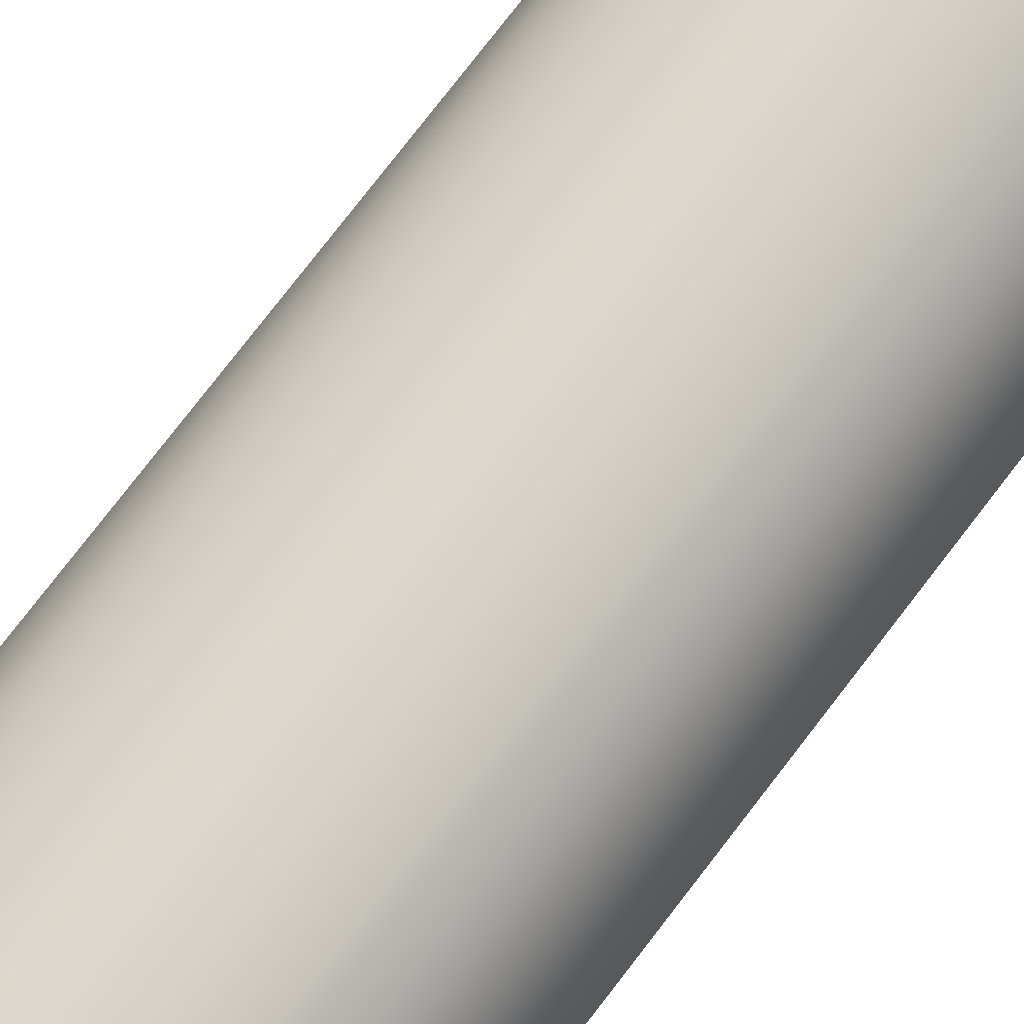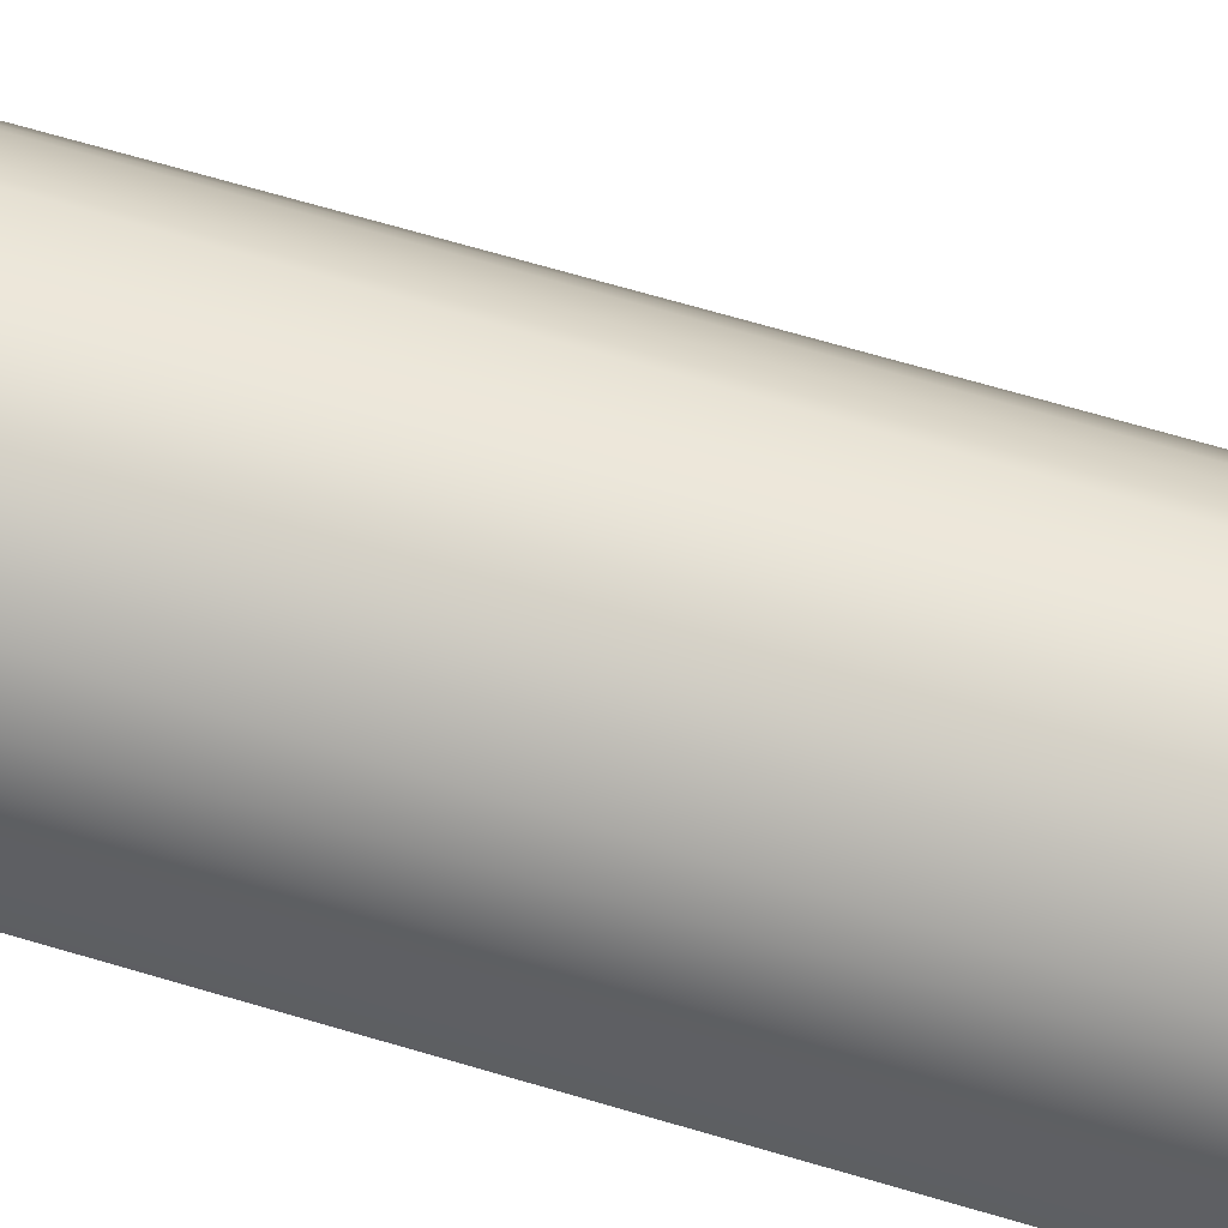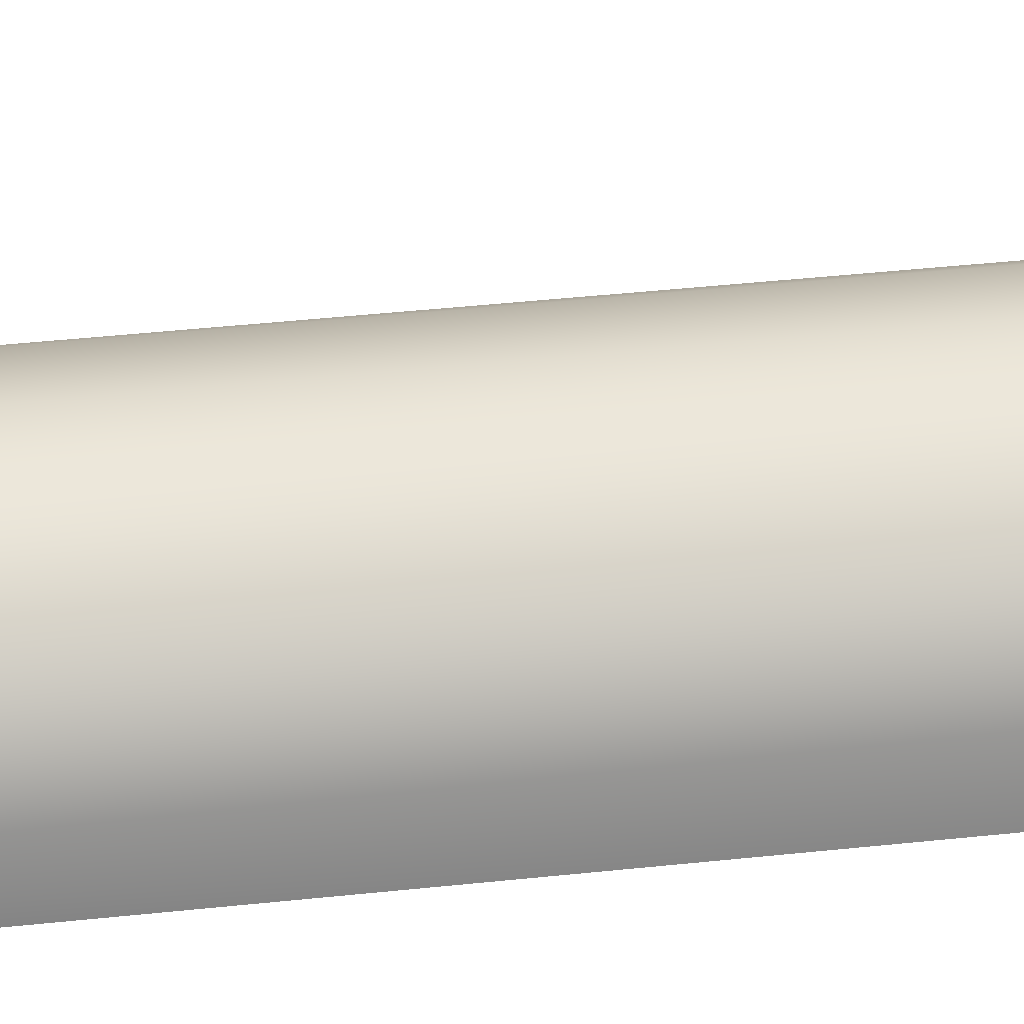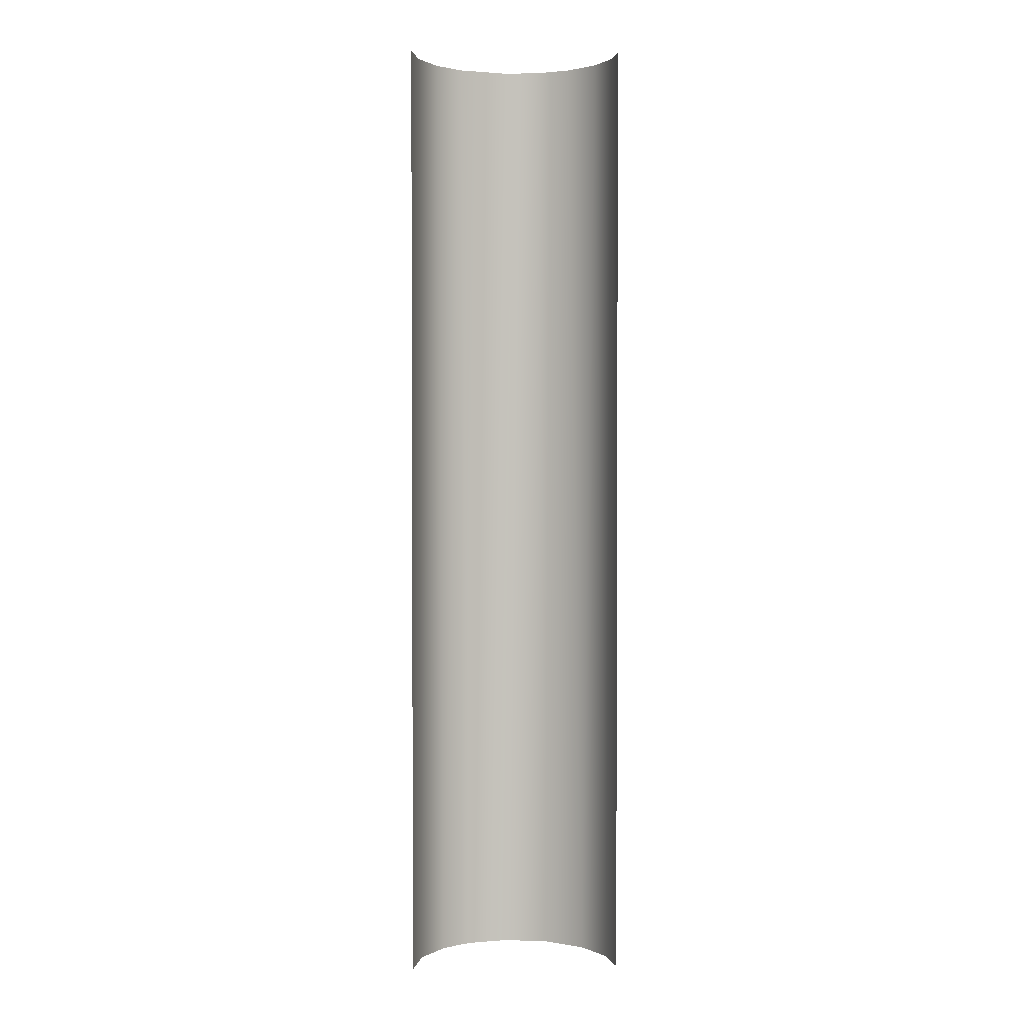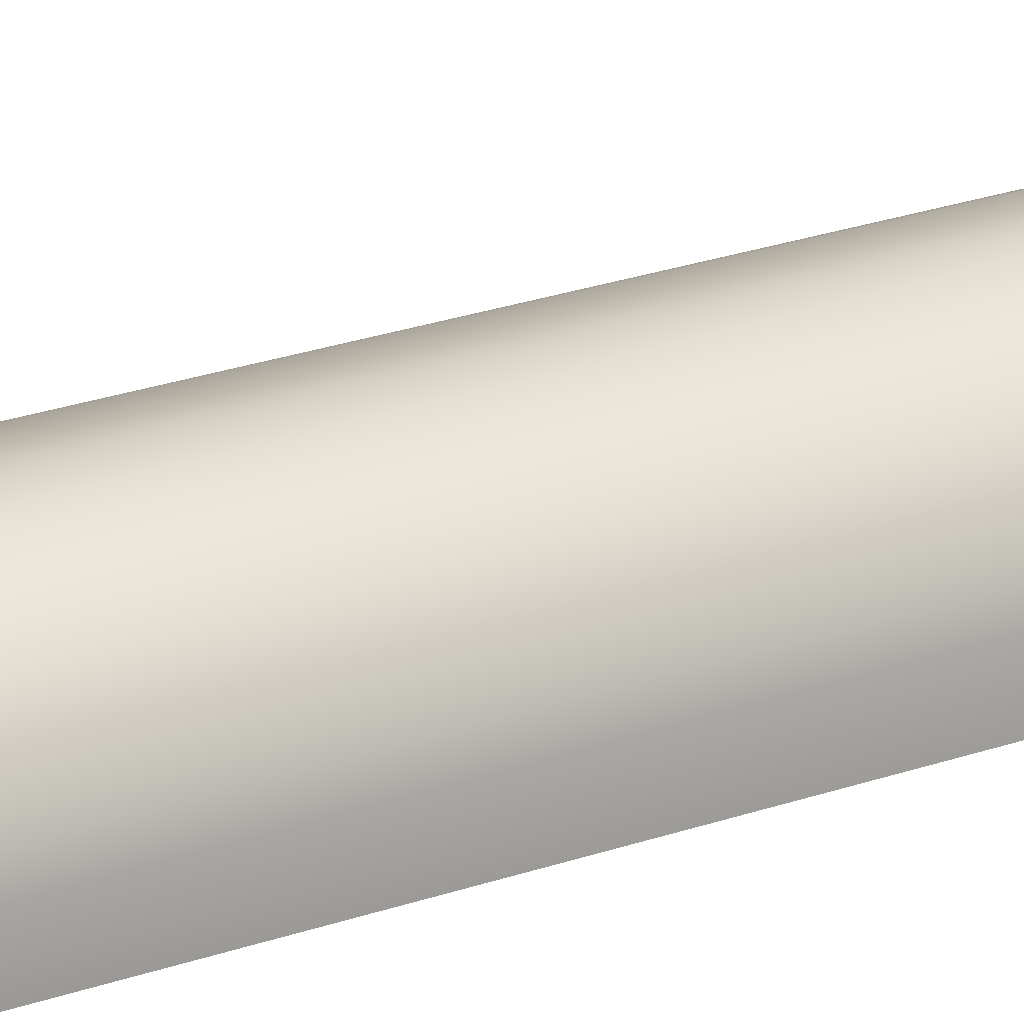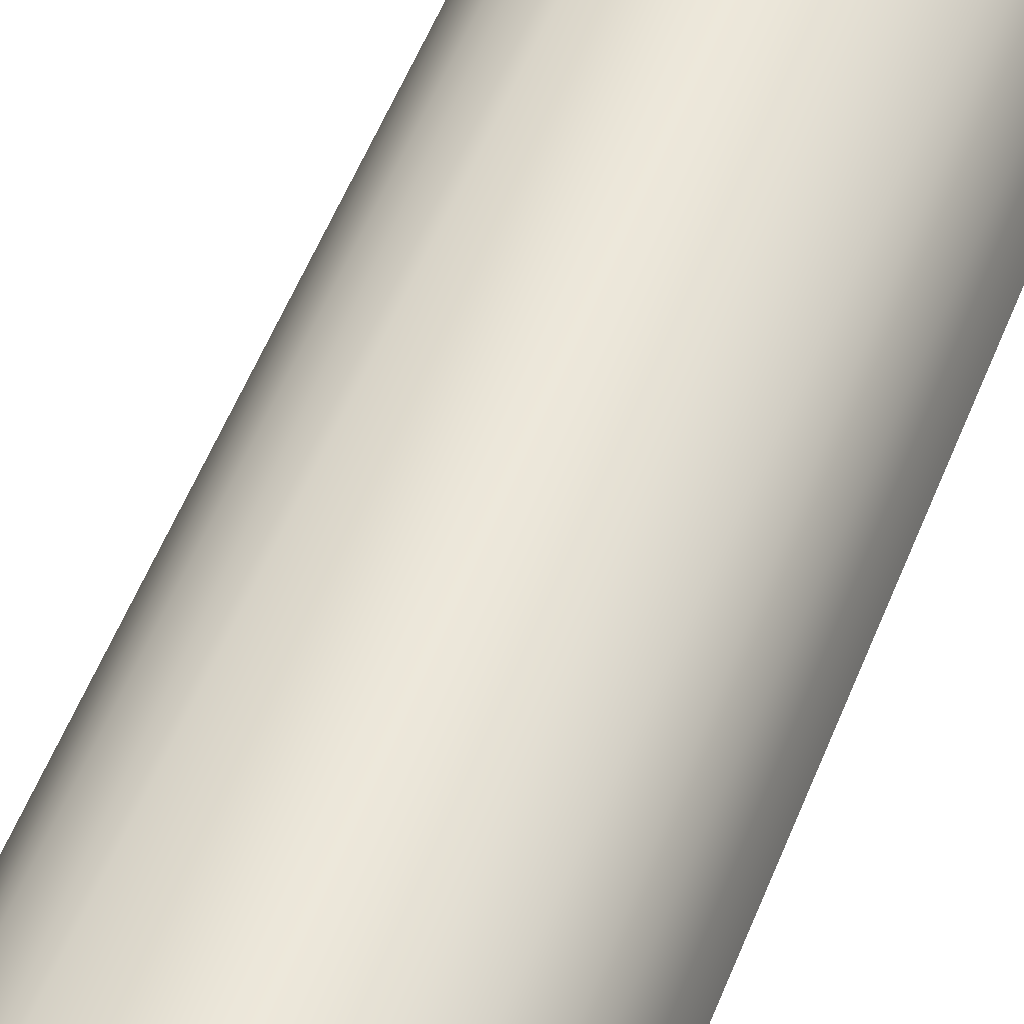
<metadata>
{"format":"obj","ext":"obj","renderer":"f3d","projection":"perspective","resolution":1024,"background":"white","views":[{"elev":74.5,"azim":-142.7,"up":"+Y"},{"elev":62.0,"azim":107.3,"up":"+Y"},{"elev":37.5,"azim":81.9,"up":"+Y"},{"elev":1.9,"azim":-3.3,"up":"+Z"},{"elev":30.1,"azim":64.3,"up":"+Y"},{"elev":51.4,"azim":20.5,"up":"+Y"}]}
</metadata>
<code>
o Group210/mesh254/mesh254-geometry#mesh254-geometry
v -0.05637 0.7227 0.05055
v -0.06229 0.7197 0.5816
v -0.06229 0.7197 0.05055
v -0.03484 0.7276 0.5816
v -0.07325 0.7116 0.05055
v -0.03484 0.7276 0.05055
v -0.07668 0.7081 0.5816
v -0.01534 0.7251 0.5816
v -0.0867 0.6928 0.05055
v -0.01052 0.7234 0.05055
v -0.08778 0.6903 0.5816
v 0.002908 0.7159 0.5816
v -0.09202 0.6682 0.3161
v 0.01053 0.7092 0.05055
v -0.09202 0.6682 0.4488
v -0.09202 0.6682 0.1833
v 0.01675 0.7014 0.5816
v -0.09202 0.6682 0.5816
v -0.09202 0.6682 0.05055
v 0.02321 0.6888 0.05055
v 0.02461 0.6846 0.5816
v 0.02691 0.6682 0.3161
v 0.02691 0.6682 0.1833
v 0.02691 0.6682 0.4488
v 0.02691 0.6682 0.05055
v 0.02691 0.6682 0.5816
f 1 2 3
f 3 2 1
f 4 2 1
f 1 2 4
f 2 5 3
f 3 5 2
f 4 1 6
f 6 1 4
f 2 7 5
f 5 7 2
f 8 4 6
f 6 4 8
f 5 7 9
f 9 7 5
f 10 8 6
f 6 8 10
f 9 7 11
f 11 7 9
f 12 8 10
f 10 8 12
f 9 11 13
f 13 11 9
f 14 12 10
f 10 12 14
f 13 11 15
f 15 11 13
f 9 13 16
f 16 13 9
f 14 17 12
f 12 17 14
f 15 11 18
f 18 11 15
f 9 16 19
f 19 16 9
f 20 17 14
f 14 17 20
f 20 21 17
f 17 21 20
f 20 22 21
f 21 22 20
f 20 23 22
f 22 23 20
f 22 24 21
f 21 24 22
f 25 23 20
f 20 23 25
f 24 26 21
f 21 26 24

</code>
